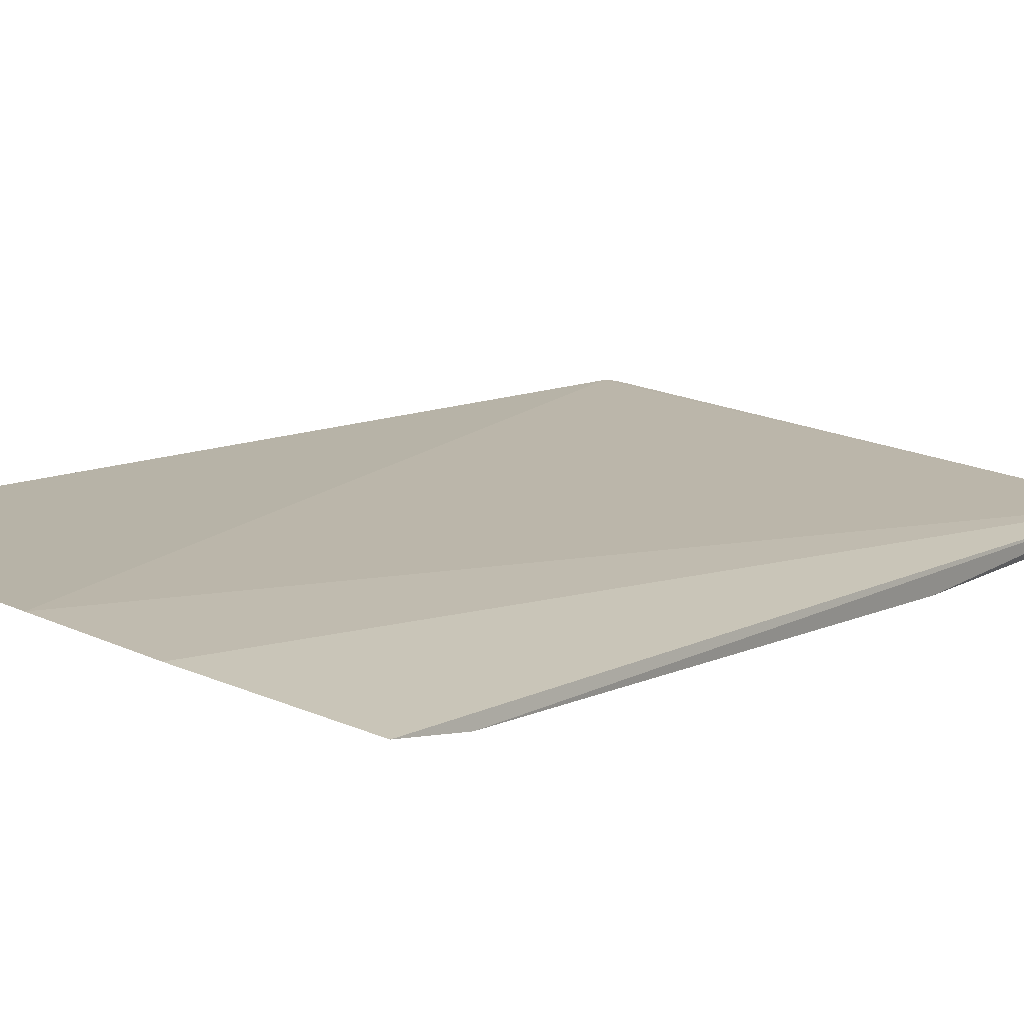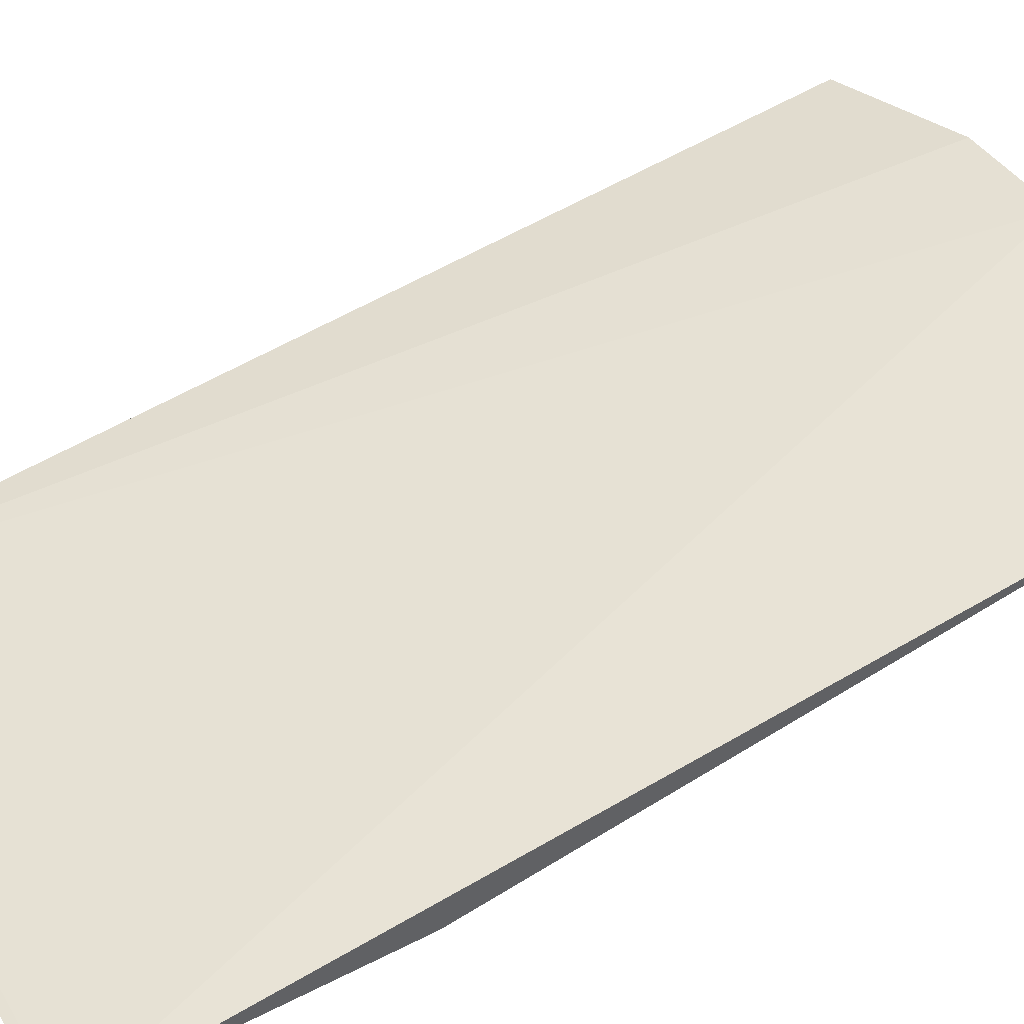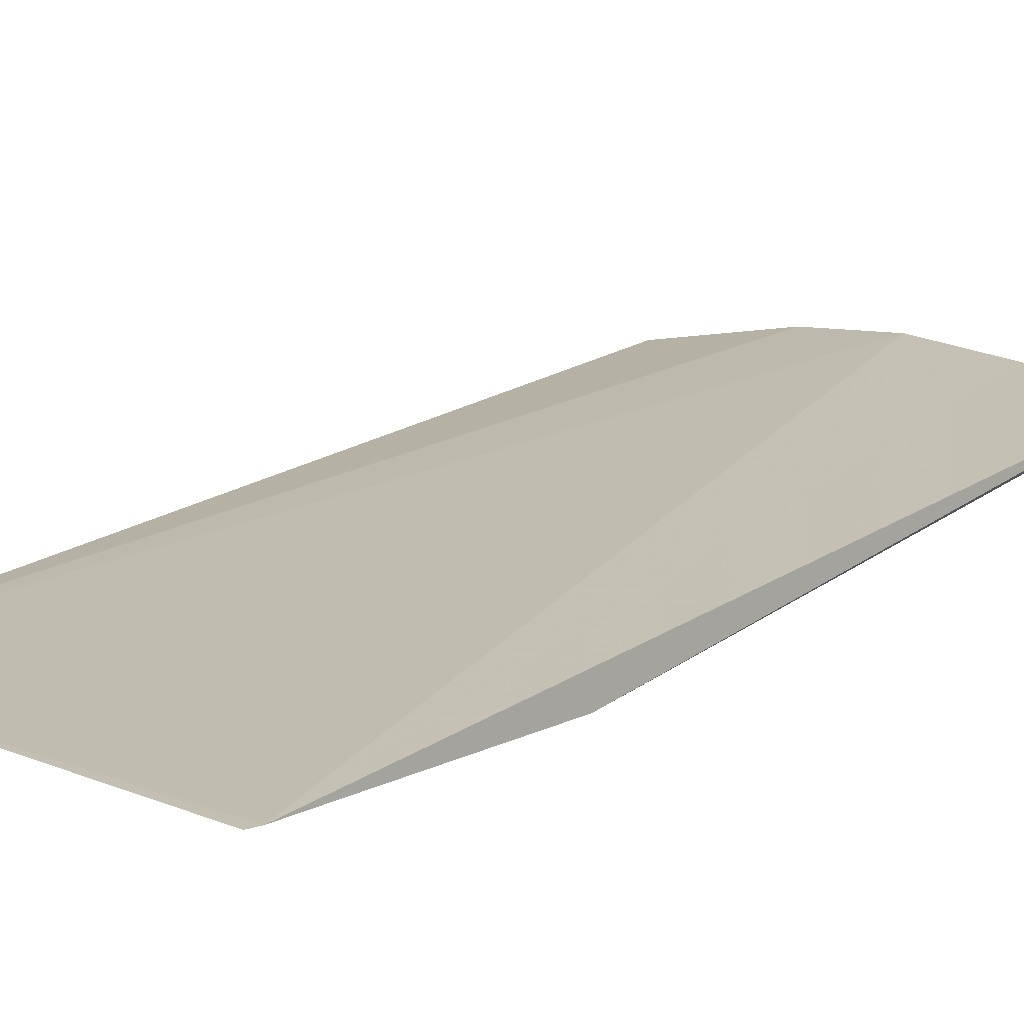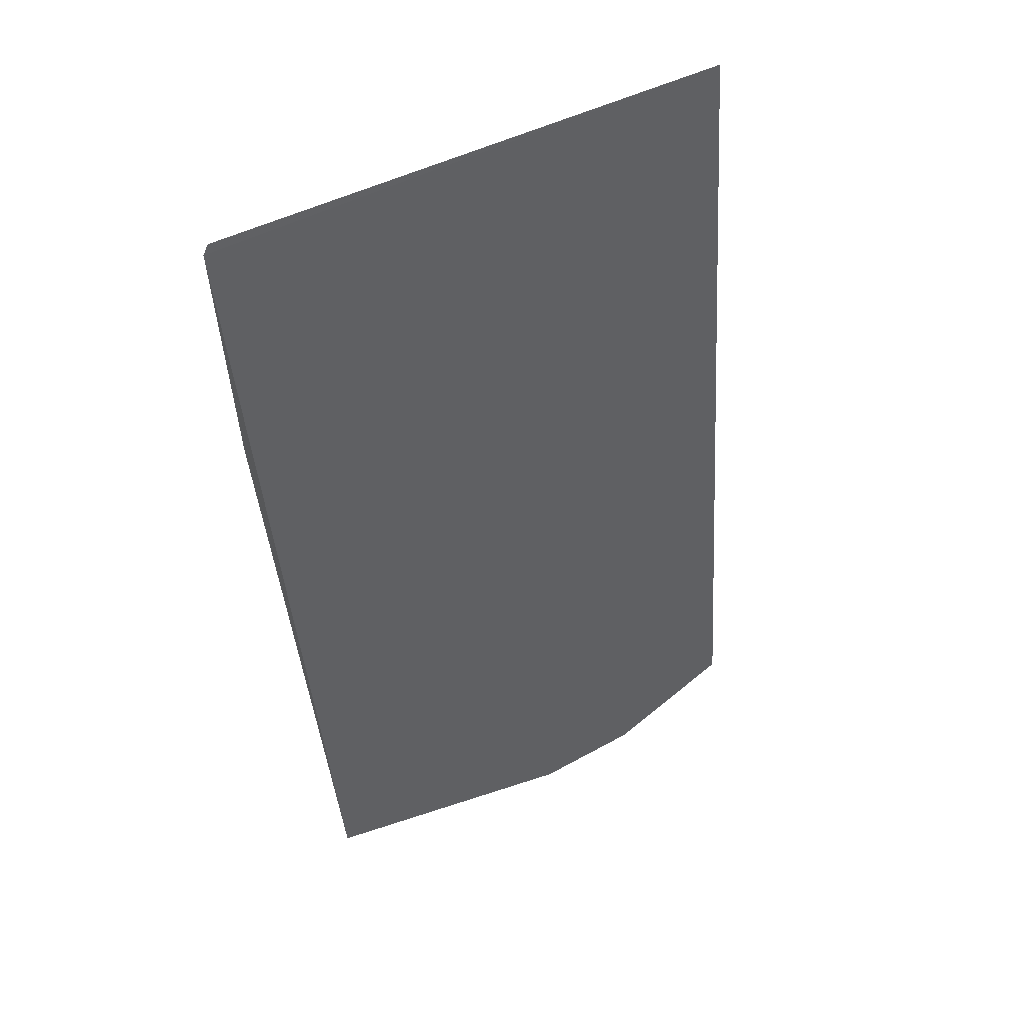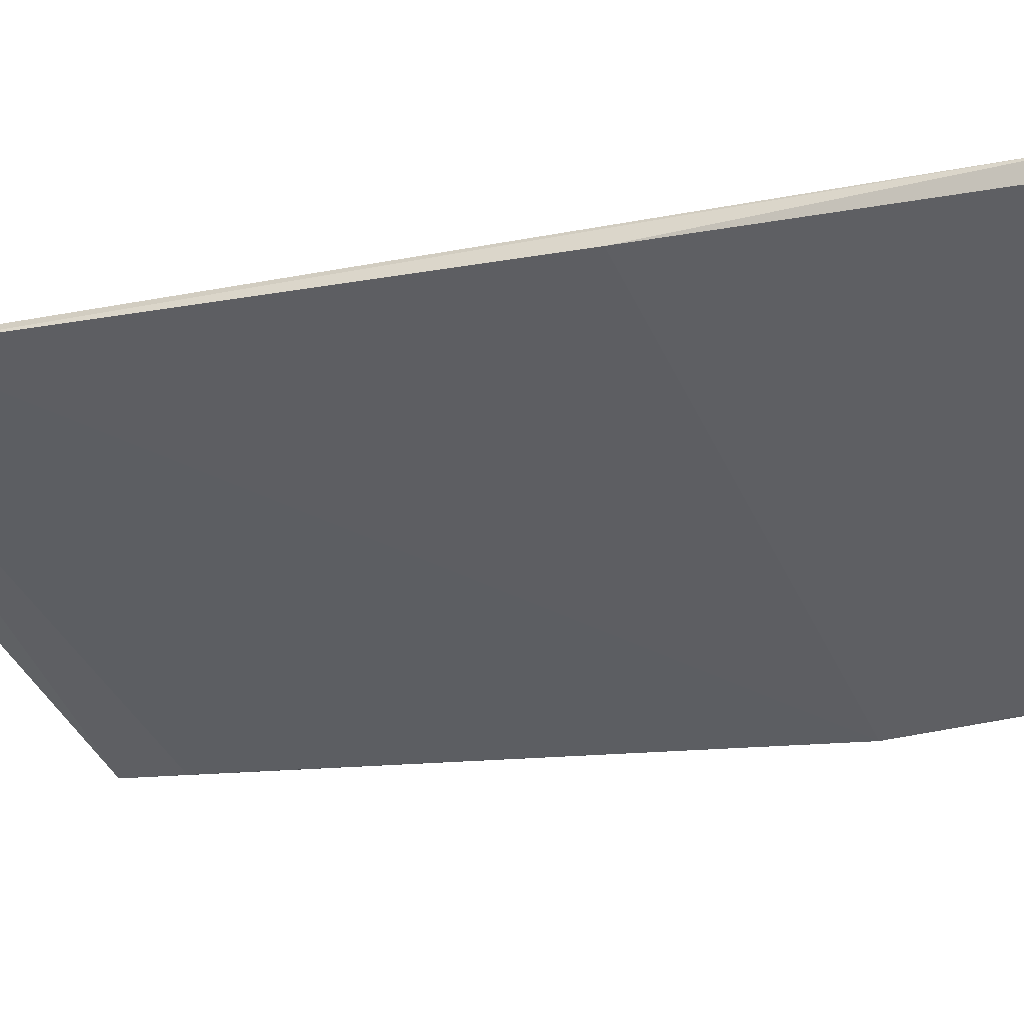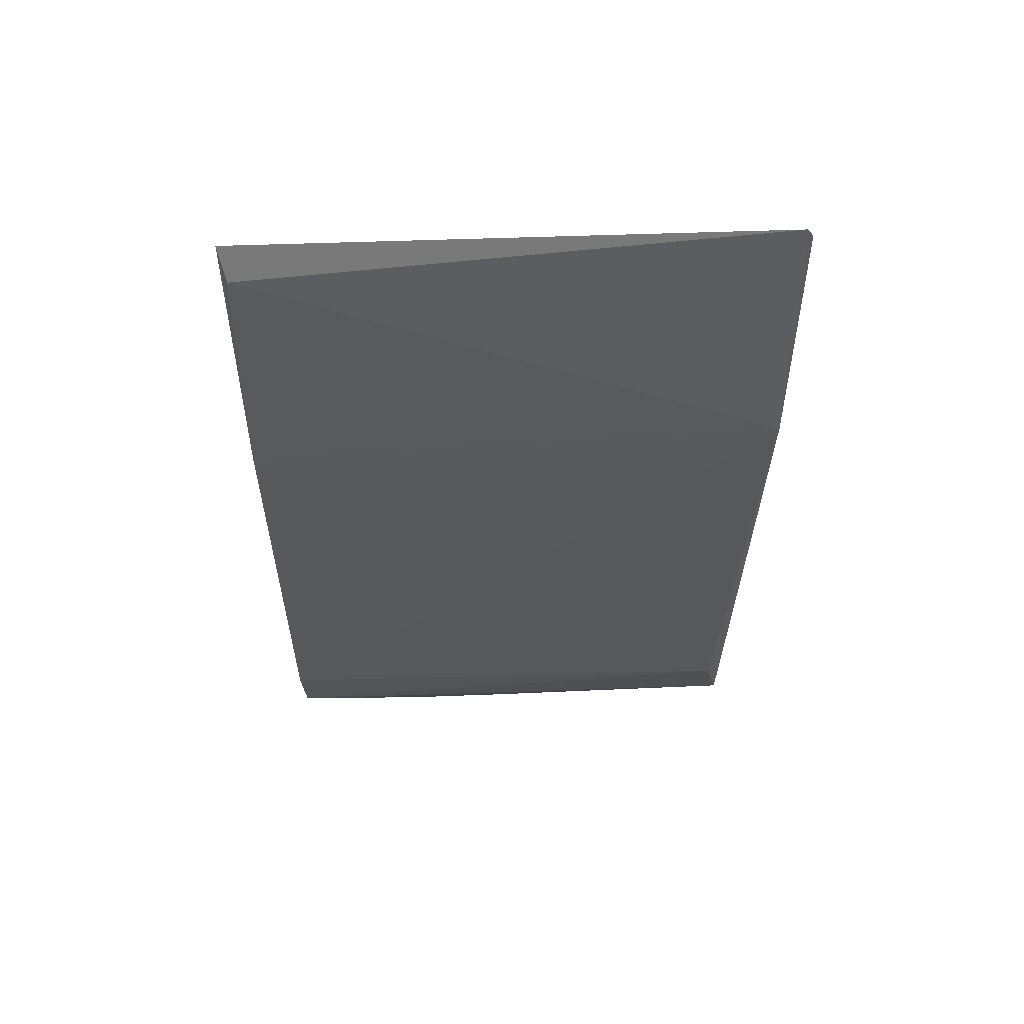
<metadata>
{"format":"obj","ext":"obj","renderer":"f3d","projection":"perspective","resolution":1024,"background":"white","views":[{"elev":21.5,"azim":38.0,"up":"+Z"},{"elev":44.3,"azim":-119.1,"up":"+Z"},{"elev":10.4,"azim":-136.0,"up":"+Z"},{"elev":55.6,"azim":-27.8,"up":"+Y"},{"elev":-43.4,"azim":109.5,"up":"+Z"},{"elev":50.6,"azim":178.0,"up":"+Y"}]}
</metadata>
<code>
v -0.02709 -0.07275 0.0154
v -0.02719 -0.09767 0.01922
v -0.04143 -0.08013 0.01566
v -0.04126 -0.07249 0.0152
v -0.03403 -0.09873 0.01988
v -0.02729 -0.07367 0.01509
v -0.03103 -0.09863 0.01979
v -0.04142 -0.07275 0.01525
v -0.04099 -0.09572 0.01855
v -0.02708 -0.08136 0.01614
v -0.0414 -0.09768 0.01928
v -0.0271 -0.09575 0.01865
f 6 3 4
f 6 4 1
f 7 2 1
f 7 1 5
f 8 5 1
f 8 1 4
f 8 4 3
f 10 6 1
f 10 3 6
f 11 7 5
f 11 2 7
f 11 9 2
f 11 5 8
f 11 8 3
f 11 3 9
f 12 10 1
f 12 1 2
f 12 2 9
f 12 9 3
f 12 3 10

</code>
